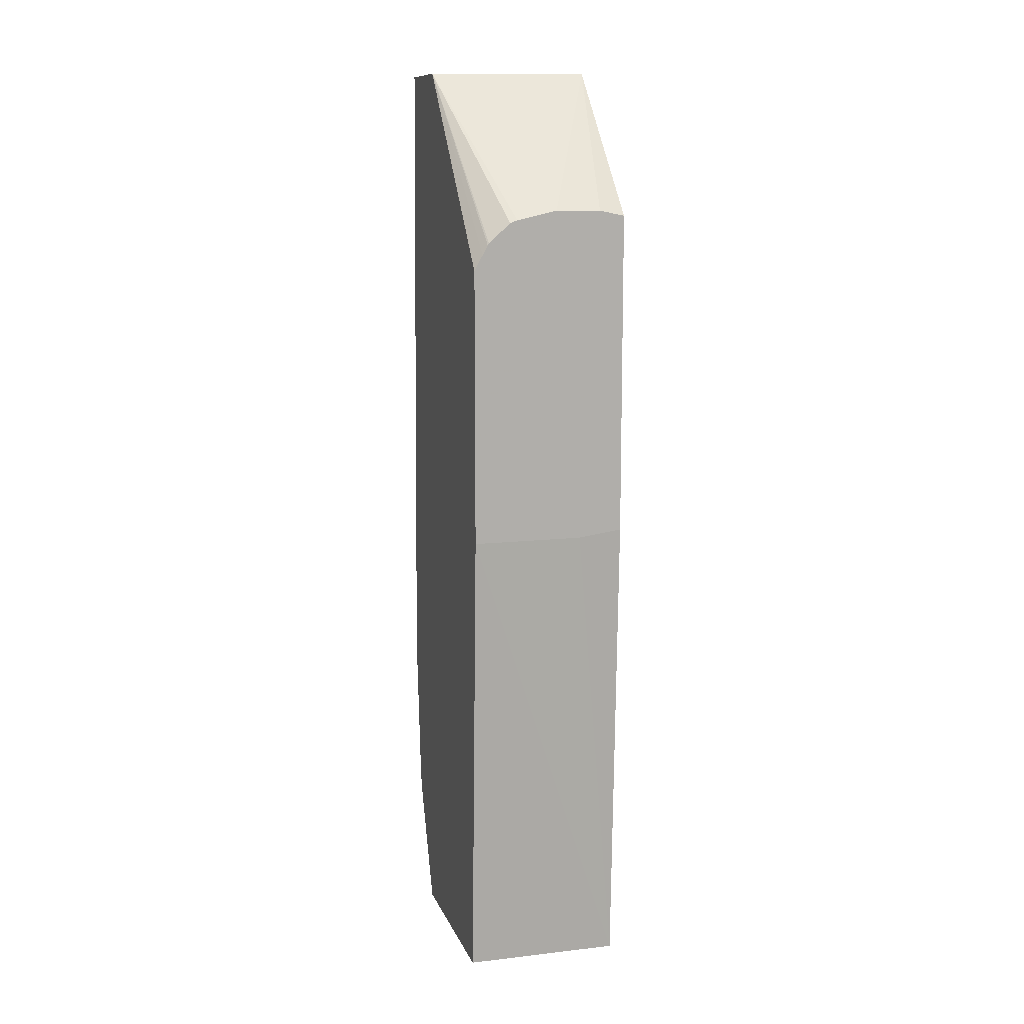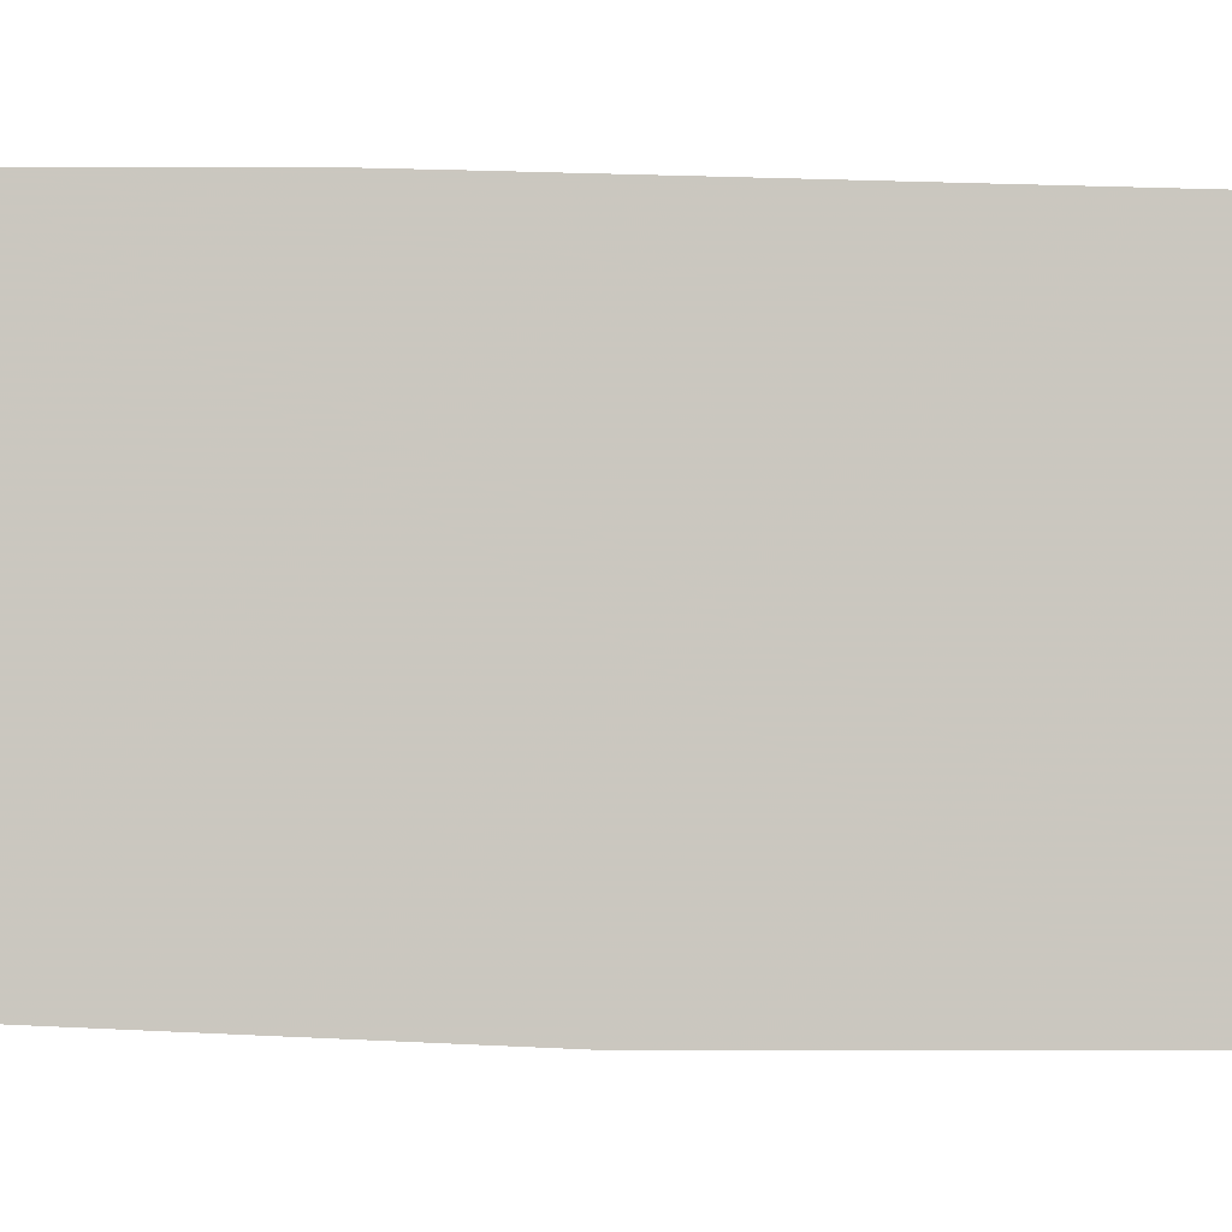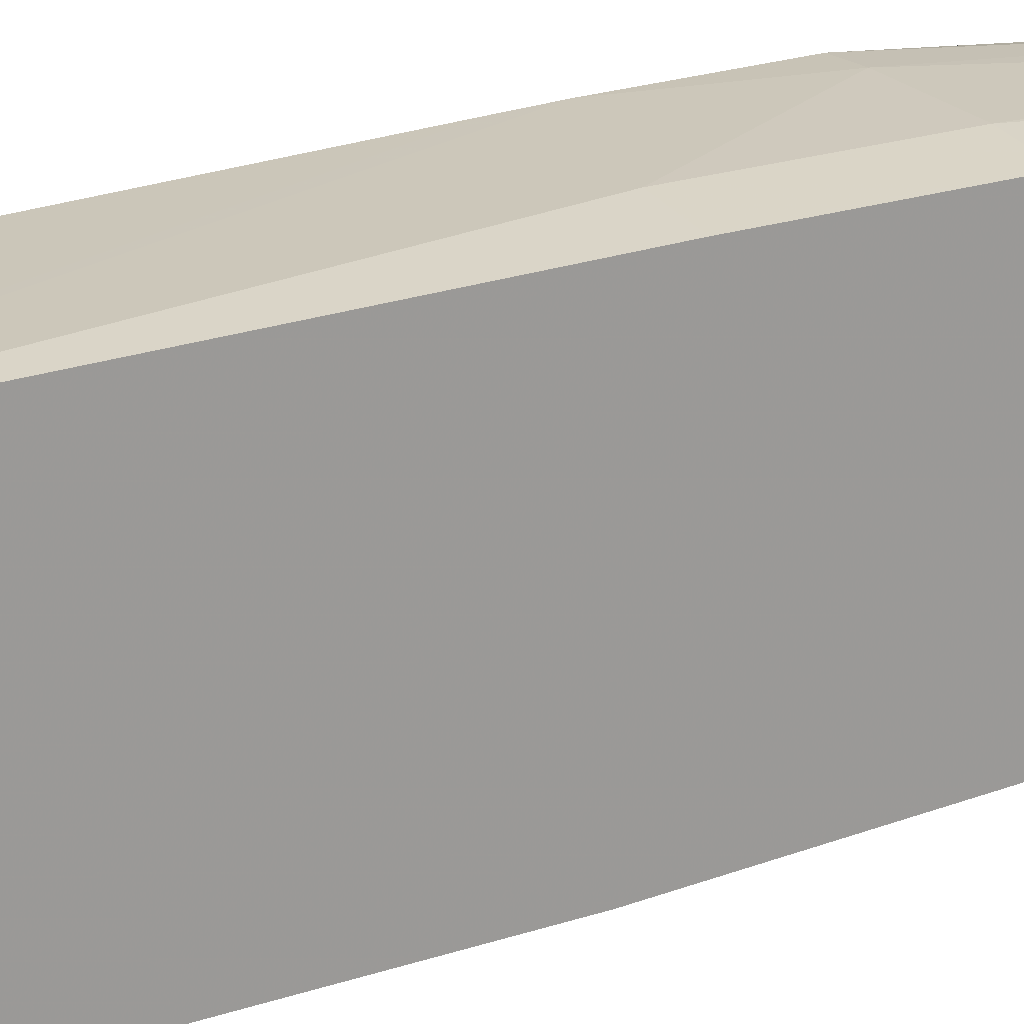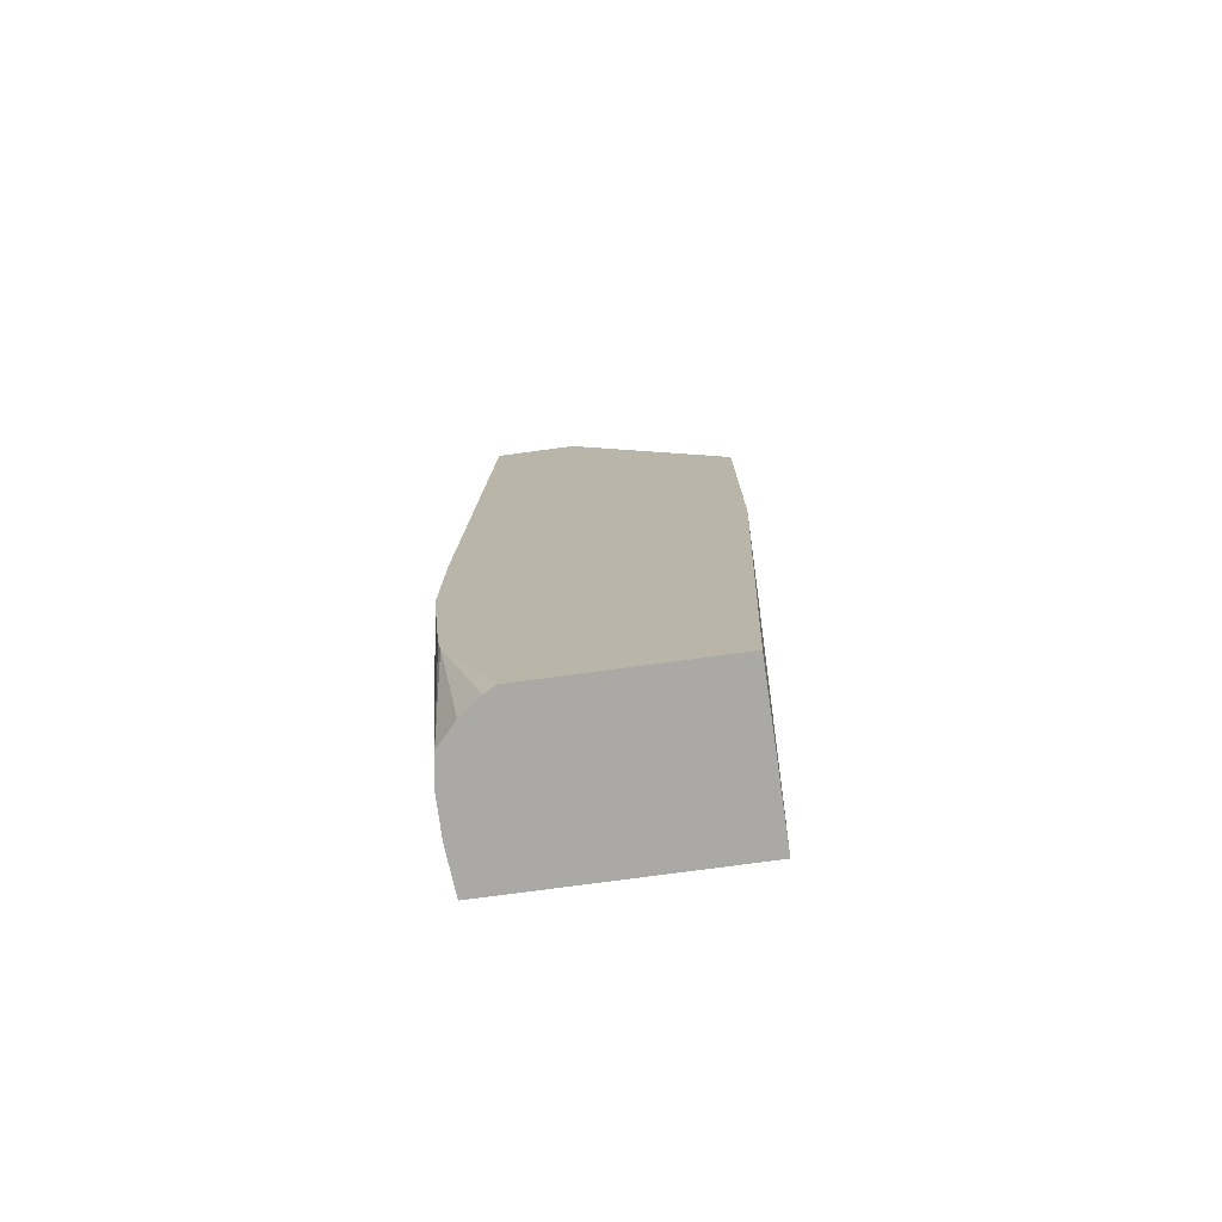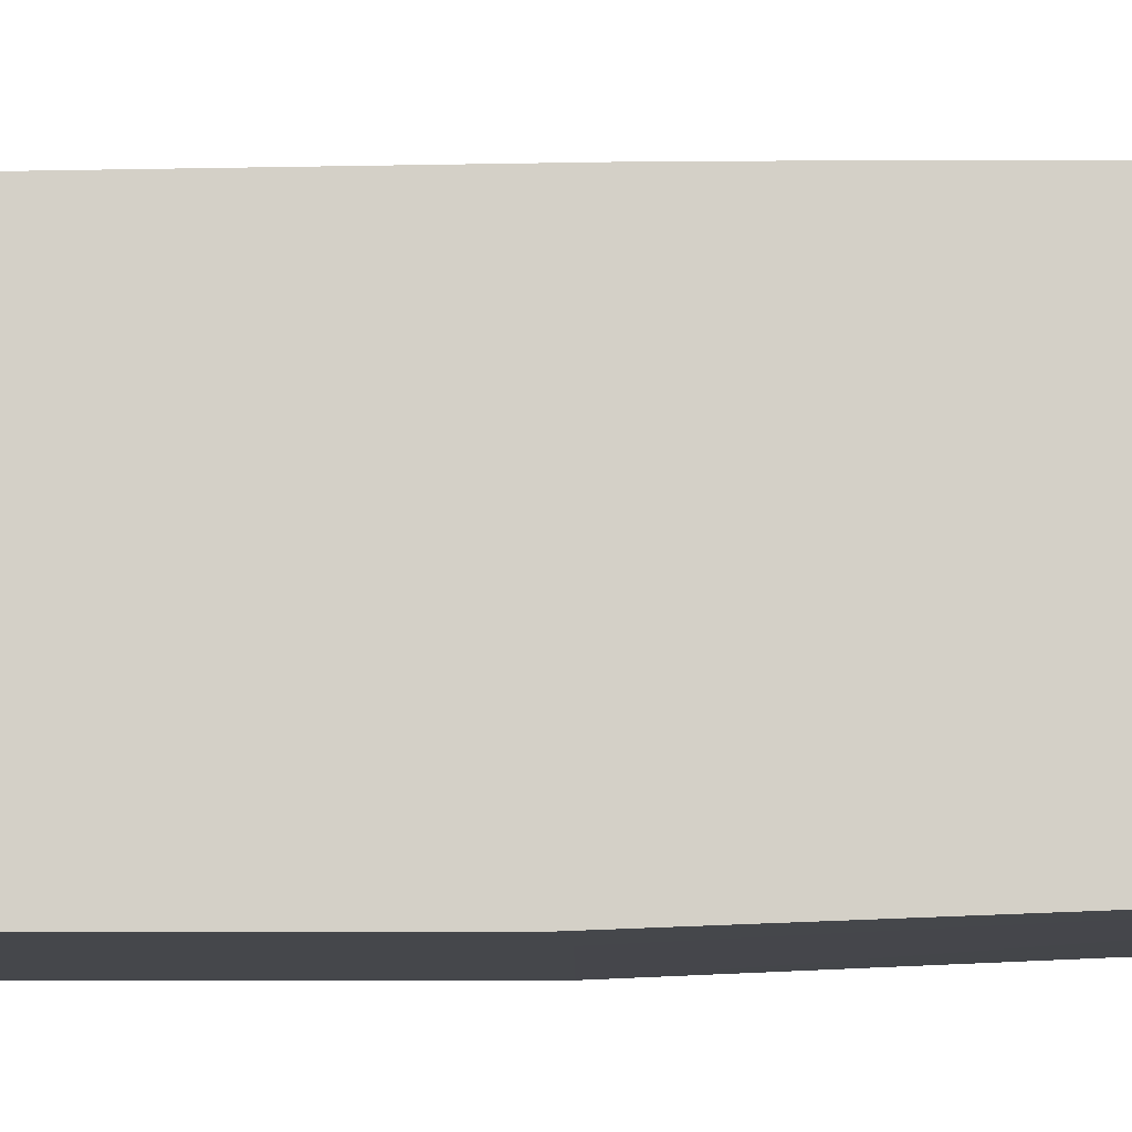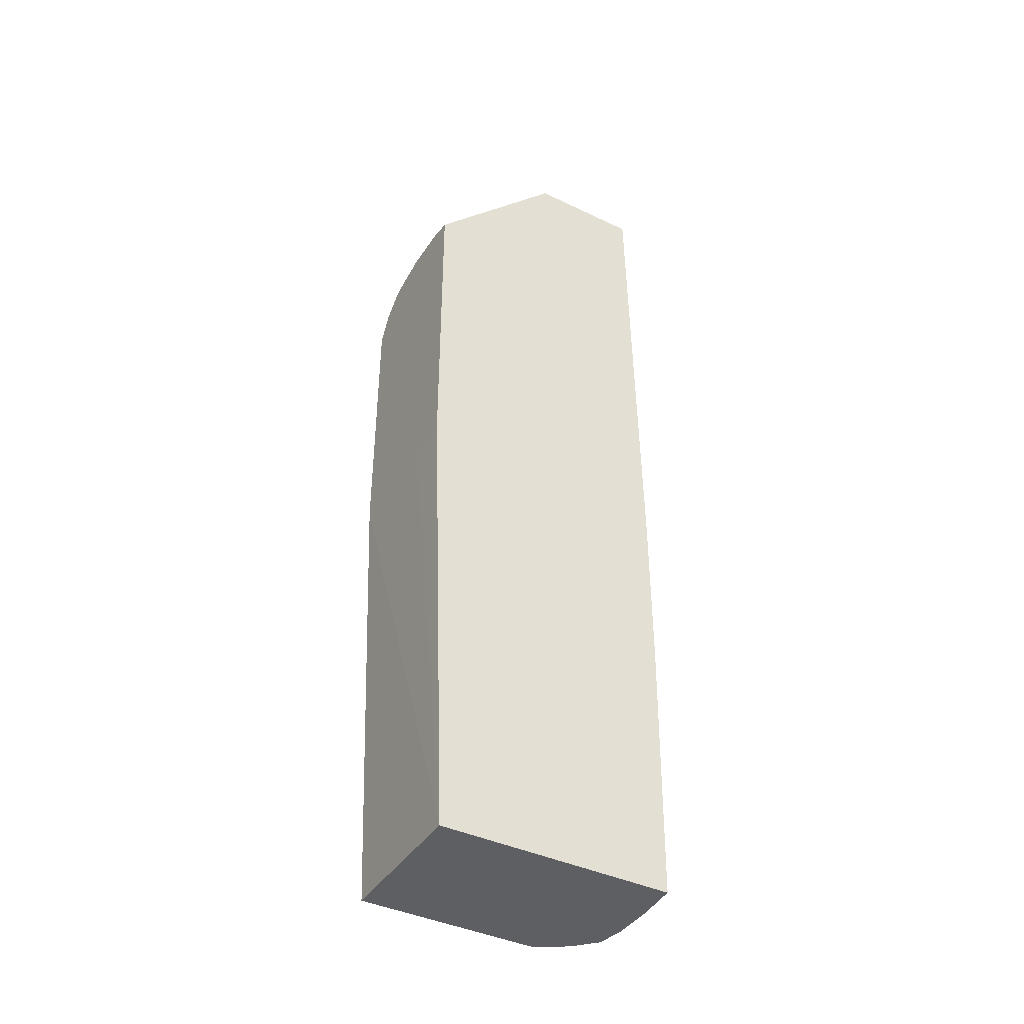
<metadata>
{"format":"obj","ext":"obj","renderer":"f3d","projection":"perspective","resolution":1024,"background":"white","views":[{"elev":11.3,"azim":163.9,"up":"+Y"},{"elev":-2.7,"azim":92.7,"up":"+Z"},{"elev":20.2,"azim":-122.3,"up":"+Z"},{"elev":-75.6,"azim":97.7,"up":"+Y"},{"elev":-10.2,"azim":-89.6,"up":"+Z"},{"elev":-40.8,"azim":-120.2,"up":"+Y"}]}
</metadata>
<code>
v 0.1047 0.2236 0.1132
v 0.1186 0.2236 0.1129
v 0.1186 0.2809 0.1125
v 0.06653 0.3 0.1114
v 0.06653 0.2236 0.1114
v 0.06653 0.09745 0.1079
v 0.08562 0.09745 0.1079
v 0.0909 0.09745 0.107
v 0.09909 0.09745 0.1057
v 0.1186 0.2045 0.1111
v 0.1186 0.3 0.1119
v 0.04583 0.5367 0.1046
v 0.04743 0.3 0.1081
v 0.04743 0.2236 0.1081
v 0.04583 0.222 0.1078
v 0.04583 0.09745 0.1061
v 0.1028 0.09745 0.1022
v 0.1186 0.1529 0.1051
v 0.1186 0.1615 0.1068
v 0.1186 0.5367 0.1045
v 0.05495 0.5367 0.1046
v 0.04583 0.5367 0.05076
v 0.04583 0.3 0.1078
v 0.04583 0.2236 0.1078
v 0.04583 0.09745 -0.005781
v 0.1086 0.09745 0.09674
v 0.1158 0.09745 0.08719
v 0.1184 0.09745 0.08233
v 0.1186 0.09745 0.08203
v 0.1186 0.5367 0.06543
v 0.07899 0.4717 -0.01402
v 0.05774 0.4715 -0.01402
v 0.04583 0.4691 -0.01402
v 0.1186 0.3157 -0.01402
v 0.1186 0.09745 -0.004934
v 0.04583 0.3186 -0.01402
v 0.04743 0.3183 -0.01402
v 0.06653 0.3158 -0.01402
v 0.08562 0.3157 -0.01402
v 0.098 0.4674 -0.01402
v 0.1186 0.4444 -0.01402
v 0.1147 0.4516 -0.01402
v 0.1122 0.4561 -0.01402
v 0.1116 0.4569 -0.01402
v 0.1014 0.4662 -0.01402
f 1 2 3
f 1 3 4
f 1 4 5
f 1 5 6
f 1 6 7
f 1 7 2
f 2 7 8
f 2 8 9
f 2 9 10
f 2 10 19
f 2 19 18
f 2 18 29
f 2 29 35
f 2 35 34
f 2 34 41
f 2 41 30
f 2 30 20
f 2 20 11
f 2 11 3
f 3 11 12
f 3 12 4
f 4 13 14
f 4 14 5
f 4 12 13
f 5 14 15
f 5 15 16
f 5 16 6
f 6 16 25
f 6 25 35
f 6 35 29
f 6 29 28
f 6 28 27
f 6 27 26
f 6 26 17
f 6 17 9
f 6 9 8
f 6 8 7
f 9 17 18
f 9 18 19
f 9 19 10
f 11 20 21
f 11 21 12
f 12 21 20
f 12 20 30
f 12 30 22
f 12 22 33
f 12 33 36
f 12 36 25
f 12 25 16
f 12 16 15
f 12 15 24
f 12 24 23
f 12 23 13
f 13 23 24
f 13 24 14
f 14 24 15
f 17 26 18
f 18 26 27
f 18 27 28
f 18 28 29
f 22 30 31
f 22 31 32
f 22 32 33
f 25 34 35
f 25 36 37
f 25 37 38
f 25 38 39
f 25 39 34
f 30 40 31
f 30 41 42
f 30 42 43
f 30 43 44
f 30 44 45
f 30 45 40
f 31 40 45
f 31 45 44
f 31 44 43
f 31 43 42
f 31 42 41
f 31 41 34
f 31 34 39
f 31 39 38
f 31 38 37
f 31 37 36
f 31 36 33
f 31 33 32

</code>
